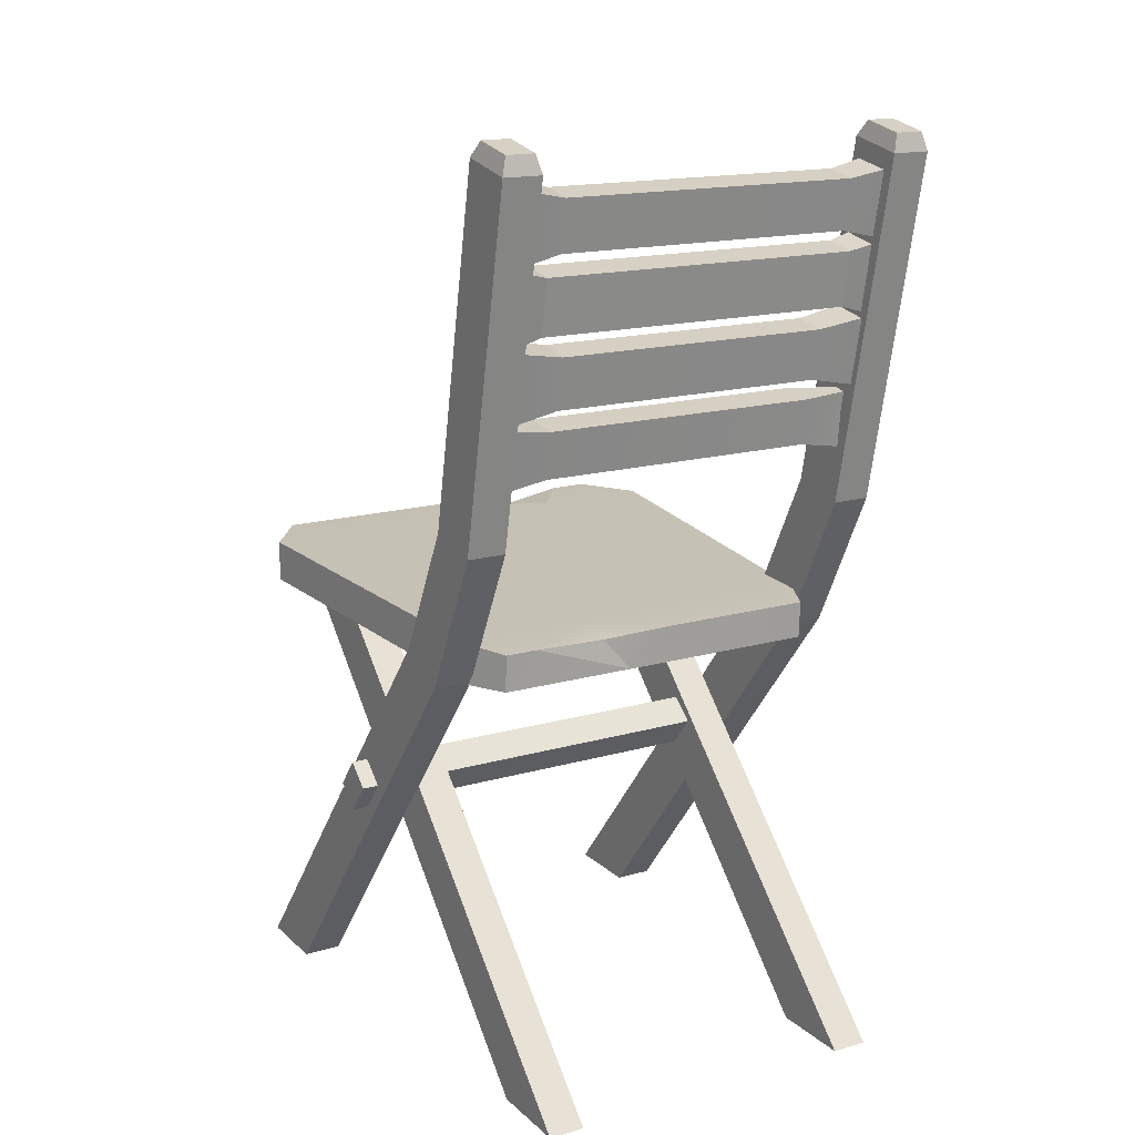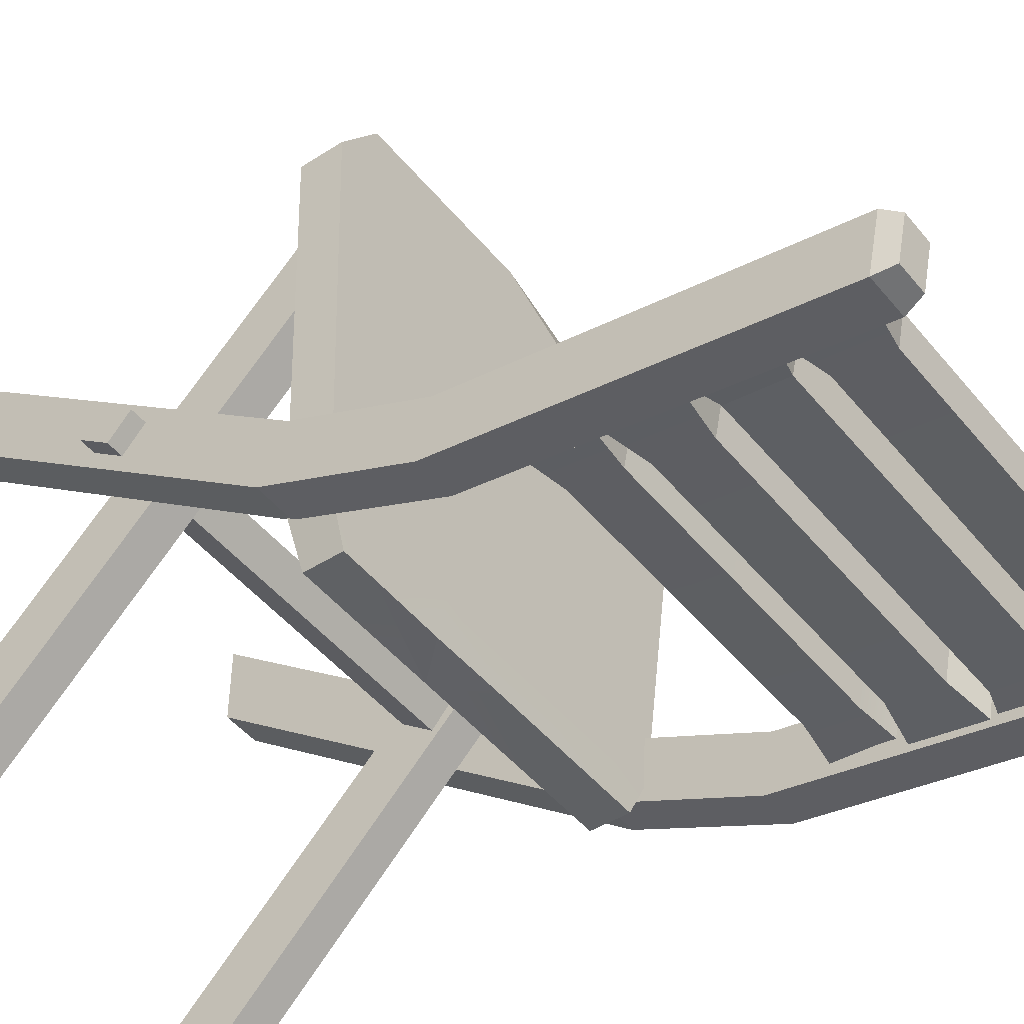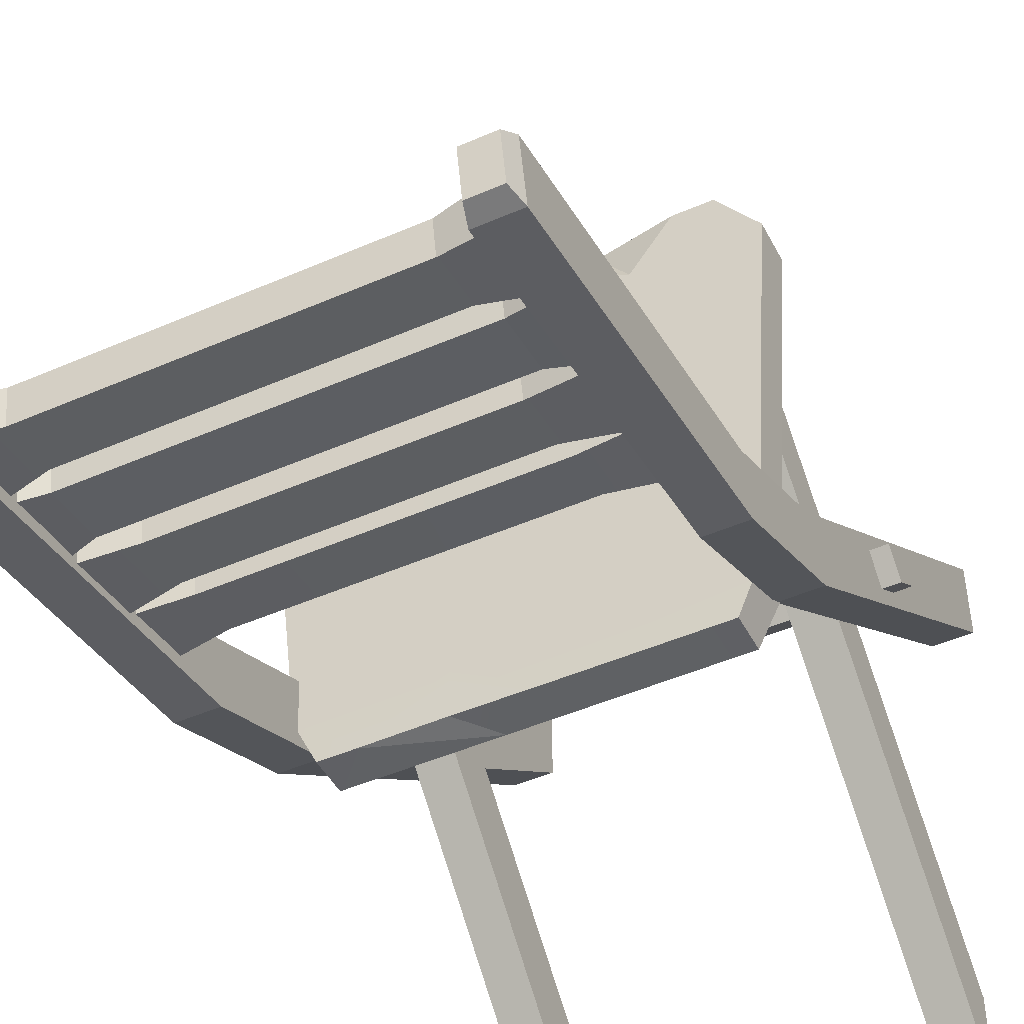
<metadata>
{"format":"obj","ext":"obj","renderer":"f3d","projection":"perspective","resolution":1024,"background":"white","views":[{"elev":16.1,"azim":149.6,"up":"+Y"},{"elev":-47.5,"azim":127.2,"up":"+Z"},{"elev":-47.8,"azim":-153.9,"up":"+Z"}]}
</metadata>
<code>
g SM_Prop_Chair_02
v 0.2514 0.2812 -0.005029
v 0.2514 0.2485 0.02132
v 0.2514 0.3028 0.01994
v 0.2514 0.2701 0.04629
v -0.2514 0.3028 0.01994
v -0.2514 0.2701 0.04629
v -0.2514 0.2812 -0.005029
v -0.2514 0.2485 0.02132
v -0.194 0.9413 -0.2887
v -0.194 0.9536 -0.2285
v -0.2344 0.9536 -0.2285
v -0.2344 0.9413 -0.2887
v -0.2344 0.4294 -0.1409
v -0.2344 0.4553 -0.08513
v -0.194 0.4553 -0.08513
v -0.194 0.4294 -0.1409
v -0.2344 0.5793 -0.2146
v -0.2344 0.5916 -0.1544
v -0.194 0.5916 -0.1544
v -0.194 0.5793 -0.2146
v -0.2292 0.9602 -0.2845
v -0.1991 0.9602 -0.2845
v -0.1991 0.9694 -0.2397
v -0.2292 0.9694 -0.2397
v 0.2344 0.9413 -0.2887
v 0.2344 0.9536 -0.2285
v 0.1939 0.9536 -0.2285
v 0.1939 0.9413 -0.2887
v 0.1939 0.4553 -0.08513
v 0.2344 0.4553 -0.08513
v 0.2344 0.4294 -0.1409
v 0.1939 0.4294 -0.1409
v 0.1939 0.5793 -0.2146
v 0.1939 0.5916 -0.1544
v 0.2344 0.5916 -0.1544
v 0.2344 0.5793 -0.2146
v 0.1991 0.9602 -0.2845
v 0.2292 0.9602 -0.2845
v 0.2292 0.9694 -0.2397
v 0.1991 0.9694 -0.2397
v 0.1587 0.9175 -0.268
v 0.1587 0.8662 -0.2588
v 0.1587 0.924 -0.2353
v 0.1587 0.8727 -0.226
v -0.1591 0.924 -0.2353
v -0.1591 0.8727 -0.226
v -0.1591 0.9175 -0.268
v -0.1591 0.8662 -0.2588
v 0.2069 0.9273 -0.2756
v 0.2069 0.8553 -0.2604
v 0.2069 0.863 -0.2185
v 0.2069 0.935 -0.2336
v -0.2073 0.935 -0.2336
v -0.2073 0.863 -0.2185
v -0.2073 0.8553 -0.2604
v -0.2073 0.9273 -0.2756
v 0.1709 0.845 -0.2544
v 0.1709 0.7889 -0.2448
v 0.1709 0.8518 -0.2217
v 0.1709 0.7957 -0.212
v -0.1713 0.8518 -0.2217
v -0.1713 0.7957 -0.212
v -0.1713 0.845 -0.2544
v -0.1713 0.7889 -0.2448
v 0.2126 0.8554 -0.262
v 0.2126 0.7768 -0.2463
v 0.2126 0.7853 -0.2044
v 0.2126 0.8639 -0.2201
v -0.2131 0.8639 -0.2201
v -0.2131 0.7853 -0.2044
v -0.2131 0.7768 -0.2463
v -0.2131 0.8554 -0.262
v 0.1467 0.7678 -0.2413
v 0.1467 0.7157 -0.232
v 0.1467 0.7744 -0.2085
v 0.1467 0.7222 -0.1992
v -0.1471 0.7744 -0.2085
v -0.1471 0.7222 -0.1992
v -0.1471 0.7678 -0.2413
v -0.1471 0.7157 -0.232
v 0.2045 0.7777 -0.2488
v 0.2045 0.7045 -0.2336
v 0.2045 0.7124 -0.1917
v 0.2045 0.7856 -0.2069
v -0.2049 0.7856 -0.2069
v -0.2049 0.7124 -0.1917
v -0.2049 0.7045 -0.2336
v -0.2049 0.7777 -0.2488
v 0.194 0.4473 0.234
v 0.194 0.4442 0.1458
v 0.1558 0.4442 0.1458
v 0.1558 0.4473 0.234
v -0.1558 0.4473 0.234
v -0.1558 0.4442 0.1458
v -0.194 0.4442 0.1458
v -0.194 0.4473 0.234
v 0.1985 0.4266 -0.1345
v 0.2328 0.4449 0.2415
v 0.1985 0.4699 -0.1362
v 0.2328 0.4883 0.2398
v -0.1985 0.4699 -0.1362
v -0.2328 0.4883 0.2398
v -0.1985 0.4266 -0.1345
v -0.2328 0.4449 0.2415
v -0.1927 0.45 0.2967
v 0.1927 0.45 0.2967
v -0.1927 0.49 0.2952
v 0.1927 0.49 0.2952
v -0.1768 0.4278 -0.1817
v 0.1768 0.4278 -0.1817
v 0.1768 0.4666 -0.1834
v -0.1768 0.4666 -0.1834
v 0.1488 0.6941 -0.2227
v 0.1488 0.6459 -0.2138
v 0.1488 0.7003 -0.1899
v 0.1488 0.6521 -0.181
v -0.149 0.7001 -0.1898
v -0.1492 0.6522 -0.181
v -0.149 0.694 -0.2227
v -0.1491 0.6458 -0.2138
v 0.2142 0.7032 -0.2302
v 0.2142 0.6358 -0.2155
v 0.2142 0.643 -0.1735
v 0.2142 0.7104 -0.1882
v -0.215 0.6436 -0.1737
v -0.2144 0.6356 -0.2155
v -0.2203 0.6995 -0.2219
v 0.008743 0.49 0.2952
v -0.1119 0.4883 0.2398
v -0.0697 0.45 0.2967
v -0.1539 0.49 0.2952
v -0.07839 0.4795 0.2895
v -0.0147 0.4666 -0.1834
v 0.06056 0.4699 -0.1362
v 0.0325 0.4278 -0.1817
v 0.1426 0.4666 -0.1834
v 0.06368 0.4635 -0.1794
v -0.2216 0.6864 -0.1844
v -0.2344 0 0.2015
v -0.194 0 0.2015
v -0.2344 0 0.2856
v -0.194 0 0.2856
v 0.1939 0 0.2015
v 0.2344 0 0.2015
v 0.1939 0 0.2856
v 0.2344 0 0.2856
v 0.1558 0 -0.2082
v 0.194 0 -0.2082
v 0.194 0 -0.2967
v 0.1558 0 -0.2967
v -0.194 0 -0.2082
v -0.1558 0 -0.2082
v -0.1558 0 -0.2967
v -0.194 0 -0.2967
v 0.2514 0.3028 0.01994
v 0.2514 0.2701 0.04629
v -0.2514 0.3028 0.01994
v -0.2514 0.2701 0.04629
v -0.2514 0.2812 -0.005029
v -0.2514 0.2485 0.02132
v 0.2514 0.2485 0.02132
v 0.2514 0.2812 -0.005029
v 0.2514 0.2485 0.02132
v -0.2514 0.2485 0.02132
v -0.2514 0.2701 0.04629
v 0.2514 0.2701 0.04629
v -0.2514 0.2812 -0.005029
v 0.2514 0.2812 -0.005029
v 0.2514 0.3028 0.01994
v -0.2514 0.3028 0.01994
v -0.194 0.4553 -0.08513
v -0.194 0 0.2856
v -0.2344 0.4553 -0.08513
v -0.2344 0 0.2856
v -0.194 0.4294 -0.1409
v -0.2344 0.4294 -0.1409
v -0.2344 0 0.2015
v -0.194 0 0.2015
v -0.194 0 0.2015
v -0.2344 0 0.2015
v -0.2344 0 0.2856
v -0.194 0 0.2856
v -0.2344 0.5916 -0.1544
v -0.194 0.4553 -0.08513
v -0.2344 0.4553 -0.08513
v -0.194 0.5916 -0.1544
v -0.194 0.5793 -0.2146
v -0.2344 0.5793 -0.2146
v -0.2344 0.4294 -0.1409
v -0.194 0.4294 -0.1409
v -0.194 0.5916 -0.1544
v -0.2344 0.5916 -0.1544
v -0.2344 0.9536 -0.2285
v -0.194 0.9536 -0.2285
v -0.2344 0.9413 -0.2887
v -0.2344 0.5793 -0.2146
v -0.194 0.5793 -0.2146
v -0.194 0.9413 -0.2887
v -0.2344 0.9413 -0.2887
v -0.194 0.9413 -0.2887
v -0.1991 0.9602 -0.2845
v -0.2292 0.9602 -0.2845
v -0.194 0.9413 -0.2887
v -0.194 0.9536 -0.2285
v -0.1991 0.9694 -0.2397
v -0.1991 0.9602 -0.2845
v -0.194 0.9536 -0.2285
v -0.2344 0.9536 -0.2285
v -0.2292 0.9694 -0.2397
v -0.1991 0.9694 -0.2397
v -0.2344 0.9536 -0.2285
v -0.2344 0.9413 -0.2887
v -0.2292 0.9602 -0.2845
v -0.2292 0.9694 -0.2397
v 0.2344 0.4553 -0.08513
v 0.2344 0 0.2856
v 0.1939 0.4553 -0.08513
v 0.1939 0 0.2856
v 0.2344 0.4294 -0.1409
v 0.1939 0.4294 -0.1409
v 0.1939 0 0.2015
v 0.2344 0 0.2015
v 0.2344 0 0.2015
v 0.1939 0 0.2015
v 0.1939 0 0.2856
v 0.2344 0 0.2856
v 0.2344 0.4553 -0.08513
v 0.1939 0.4553 -0.08513
v 0.2344 0.5916 -0.1544
v 0.2344 0.5793 -0.2146
v 0.1939 0.4294 -0.1409
v 0.2344 0.4294 -0.1409
v 0.1939 0.5793 -0.2146
v 0.1939 0.5916 -0.1544
v 0.2344 0.5916 -0.1544
v 0.1939 0.5916 -0.1544
v 0.1939 0.9536 -0.2285
v 0.2344 0.9536 -0.2285
v 0.1939 0.9413 -0.2887
v 0.1939 0.5793 -0.2146
v 0.2344 0.5793 -0.2146
v 0.2344 0.9413 -0.2887
v 0.1939 0.9413 -0.2887
v 0.2344 0.9413 -0.2887
v 0.2292 0.9602 -0.2845
v 0.1991 0.9602 -0.2845
v 0.2344 0.9413 -0.2887
v 0.2344 0.9536 -0.2285
v 0.2292 0.9694 -0.2397
v 0.2292 0.9602 -0.2845
v 0.2344 0.9536 -0.2285
v 0.1939 0.9536 -0.2285
v 0.1991 0.9694 -0.2397
v 0.2292 0.9694 -0.2397
v 0.1939 0.9536 -0.2285
v 0.1939 0.9413 -0.2887
v 0.1991 0.9602 -0.2845
v 0.1991 0.9694 -0.2397
v 0.1587 0.8662 -0.2588
v -0.1591 0.8662 -0.2588
v -0.1591 0.8727 -0.226
v 0.1587 0.8727 -0.226
v -0.1591 0.9175 -0.268
v 0.1587 0.9175 -0.268
v 0.1587 0.924 -0.2353
v -0.1591 0.924 -0.2353
v 0.1587 0.8662 -0.2588
v 0.1587 0.8727 -0.226
v 0.2069 0.8553 -0.2604
v 0.2069 0.863 -0.2185
v 0.1587 0.924 -0.2353
v 0.1587 0.9175 -0.268
v 0.2069 0.9273 -0.2756
v 0.2069 0.935 -0.2336
v -0.1591 0.8727 -0.226
v -0.1591 0.8662 -0.2588
v -0.2073 0.863 -0.2185
v -0.2073 0.8553 -0.2604
v -0.1591 0.9175 -0.268
v -0.1591 0.924 -0.2353
v -0.2073 0.935 -0.2336
v -0.2073 0.9273 -0.2756
v 0.1709 0.7889 -0.2448
v -0.1713 0.7889 -0.2448
v -0.1713 0.7957 -0.212
v 0.1709 0.7957 -0.212
v -0.1713 0.845 -0.2544
v 0.1709 0.845 -0.2544
v 0.1709 0.8518 -0.2217
v -0.1713 0.8518 -0.2217
v 0.1709 0.845 -0.2544
v 0.1709 0.7889 -0.2448
v 0.1709 0.7889 -0.2448
v 0.1709 0.7957 -0.212
v 0.2126 0.7768 -0.2463
v 0.1709 0.7957 -0.212
v 0.1709 0.8518 -0.2217
v 0.2126 0.7853 -0.2044
v 0.1709 0.8518 -0.2217
v 0.1709 0.845 -0.2544
v 0.2126 0.8554 -0.262
v 0.2126 0.8639 -0.2201
v -0.1713 0.8518 -0.2217
v -0.1713 0.7957 -0.212
v -0.1713 0.7957 -0.212
v -0.1713 0.7889 -0.2448
v -0.2131 0.7853 -0.2044
v -0.1713 0.7889 -0.2448
v -0.1713 0.845 -0.2544
v -0.2131 0.7768 -0.2463
v -0.1713 0.845 -0.2544
v -0.1713 0.8518 -0.2217
v -0.2131 0.8639 -0.2201
v -0.2131 0.8554 -0.262
v 0.1467 0.7157 -0.232
v -0.1471 0.7157 -0.232
v -0.1471 0.7222 -0.1992
v 0.1467 0.7222 -0.1992
v -0.1471 0.7678 -0.2413
v 0.1467 0.7678 -0.2413
v 0.1467 0.7744 -0.2085
v -0.1471 0.7744 -0.2085
v 0.1467 0.7157 -0.232
v 0.1467 0.7222 -0.1992
v 0.2045 0.7045 -0.2336
v 0.2045 0.7124 -0.1917
v 0.1467 0.7744 -0.2085
v 0.1467 0.7678 -0.2413
v 0.2045 0.7777 -0.2488
v 0.2045 0.7856 -0.2069
v -0.1471 0.7222 -0.1992
v -0.1471 0.7157 -0.232
v -0.2049 0.7124 -0.1917
v -0.2049 0.7045 -0.2336
v -0.1471 0.7678 -0.2413
v -0.1471 0.7744 -0.2085
v -0.2049 0.7856 -0.2069
v -0.2049 0.7777 -0.2488
v -0.1985 0.4699 -0.1362
v -0.1985 0.4266 -0.1345
v -0.2328 0.4449 0.2415
v 0.2328 0.4449 0.2415
v 0.1985 0.4266 -0.1345
v -0.0697 0.45 0.2967
v -0.2328 0.4449 0.2415
v -0.2328 0.4883 0.2398
v -0.1927 0.45 0.2967
v 0.2328 0.4883 0.2398
v 0.2328 0.4883 0.2398
v 0.2328 0.4449 0.2415
v 0.1927 0.49 0.2952
v 0.0325 0.4278 -0.1817
v 0.1985 0.4266 -0.1345
v 0.1985 0.4699 -0.1362
v 0.1768 0.4278 -0.1817
v -0.1985 0.4699 -0.1362
v -0.1985 0.4266 -0.1345
v -0.1768 0.4666 -0.1834
v 0.1488 0.6459 -0.2138
v -0.1491 0.6458 -0.2138
v -0.1492 0.6522 -0.181
v 0.1488 0.6521 -0.181
v -0.149 0.694 -0.2227
v 0.1488 0.6941 -0.2227
v 0.1488 0.7003 -0.1899
v -0.149 0.7001 -0.1898
v 0.1488 0.6459 -0.2138
v 0.1488 0.6521 -0.181
v 0.2142 0.6358 -0.2155
v 0.2142 0.643 -0.1735
v 0.1488 0.7003 -0.1899
v 0.1488 0.6941 -0.2227
v 0.2142 0.7032 -0.2302
v 0.2142 0.7104 -0.1882
v -0.1492 0.6522 -0.181
v -0.1491 0.6458 -0.2138
v -0.2144 0.6356 -0.2155
v -0.2203 0.6995 -0.2219
v -0.149 0.7001 -0.1898
v -0.1539 0.49 0.2952
v -0.1119 0.4883 0.2398
v -0.07839 0.4795 0.2895
v -0.2328 0.4883 0.2398
v 0.1927 0.45 0.2967
v -0.0697 0.45 0.2967
v 0.008743 0.49 0.2952
v 0.1927 0.49 0.2952
v 0.1927 0.45 0.2967
v -0.1539 0.49 0.2952
v -0.1927 0.45 0.2967
v -0.1927 0.49 0.2952
v -0.1539 0.49 0.2952
v -0.1927 0.49 0.2952
v -0.07839 0.4795 0.2895
v -0.1119 0.4883 0.2398
v 0.008743 0.49 0.2952
v 0.008743 0.49 0.2952
v -0.0697 0.45 0.2967
v -0.07839 0.4795 0.2895
v 0.1426 0.4666 -0.1834
v 0.06368 0.4635 -0.1794
v 0.1985 0.4699 -0.1362
v -0.1768 0.4278 -0.1817
v 0.0325 0.4278 -0.1817
v -0.0147 0.4666 -0.1834
v -0.1768 0.4666 -0.1834
v -0.1768 0.4278 -0.1817
v 0.1426 0.4666 -0.1834
v 0.1768 0.4278 -0.1817
v 0.1768 0.4666 -0.1834
v 0.1768 0.4666 -0.1834
v 0.06368 0.4635 -0.1794
v -0.215 0.6436 -0.1737
v -0.2216 0.6864 -0.1844
v -0.2203 0.6995 -0.2219
v 0.194 0.4473 0.234
v 0.194 0 -0.2082
v 0.1558 0 -0.2082
v 0.1558 0.4473 0.234
v 0.194 0.4442 0.1458
v 0.194 0 -0.2967
v 0.194 0 -0.2082
v 0.194 0.4473 0.234
v 0.1558 0.4442 0.1458
v 0.1558 0 -0.2967
v 0.194 0 -0.2967
v 0.194 0.4442 0.1458
v 0.1558 0.4473 0.234
v 0.1558 0 -0.2082
v 0.1558 0 -0.2967
v 0.1558 0.4442 0.1458
v -0.1558 0.4473 0.234
v -0.1558 0 -0.2082
v -0.194 0 -0.2082
v -0.194 0.4473 0.234
v -0.1558 0.4442 0.1458
v -0.1558 0 -0.2967
v -0.1558 0 -0.2082
v -0.1558 0.4473 0.234
v -0.194 0.4442 0.1458
v -0.194 0 -0.2967
v -0.1558 0 -0.2967
v -0.1558 0.4442 0.1458
v -0.194 0.4473 0.234
v -0.194 0 -0.2082
v -0.194 0 -0.2967
v -0.194 0.4442 0.1458
g SM_Prop_Chair_02_0
f 131 130 132
f 136 135 137
f 138 379 378
f 382 381 380
f 396 395 394
f 399 398 397
f 4 2 1
f 3 4 1
f 6 156 155
f 5 6 155
f 8 158 157
f 7 8 157
f 161 160 159
f 162 161 159
f 165 164 163
f 166 165 163
f 169 168 167
f 170 169 167
f 142 140 15
f 140 16 15
f 15 16 186
f 16 20 186
f 186 20 9
f 194 186 9
f 172 171 14
f 141 172 14
f 139 174 13
f 174 173 13
f 13 173 17
f 173 18 17
f 17 18 11
f 12 17 11
f 177 176 175
f 178 177 175
f 181 180 179
f 182 181 179
f 23 22 21
f 24 23 21
f 184 19 183
f 185 184 183
f 189 188 187
f 190 189 187
f 192 191 10
f 193 192 10
f 197 196 195
f 198 197 195
f 201 200 199
f 202 201 199
f 205 204 203
f 206 205 203
f 209 208 207
f 210 209 207
f 213 212 211
f 214 213 211
f 146 144 30
f 144 31 30
f 30 31 229
f 31 36 229
f 229 36 25
f 238 229 25
f 216 215 29
f 145 216 29
f 143 218 32
f 218 217 32
f 32 217 233
f 217 234 233
f 233 234 27
f 28 233 27
f 221 220 219
f 222 221 219
f 225 224 223
f 226 225 223
f 39 38 37
f 40 39 37
f 227 35 34
f 228 227 34
f 231 33 230
f 232 231 230
f 236 235 26
f 237 236 26
f 241 240 239
f 242 241 239
f 245 244 243
f 246 245 243
f 249 248 247
f 250 249 247
f 253 252 251
f 254 253 251
f 257 256 255
f 258 257 255
f 261 260 259
f 262 261 259
f 265 264 263
f 266 265 263
f 49 50 41
f 50 42 41
f 41 42 47
f 42 48 47
f 56 47 48
f 278 56 48
f 51 268 267
f 269 51 267
f 270 52 44
f 52 43 44
f 46 44 43
f 45 46 43
f 54 46 45
f 53 54 45
f 273 272 271
f 274 273 271
f 55 276 275
f 277 55 275
f 281 280 279
f 282 281 279
f 62 60 59
f 61 62 59
f 58 64 63
f 57 58 63
f 285 284 283
f 286 285 283
f 289 288 287
f 290 289 287
f 66 292 291
f 65 66 291
f 67 294 293
f 295 67 293
f 68 297 296
f 298 68 296
f 301 300 299
f 302 301 299
f 70 304 303
f 69 70 303
f 71 306 305
f 307 71 305
f 72 309 308
f 310 72 308
f 313 312 311
f 314 313 311
f 317 316 315
f 318 317 315
f 321 320 319
f 322 321 319
f 81 82 73
f 82 74 73
f 73 74 79
f 74 80 79
f 88 79 80
f 334 88 80
f 83 324 323
f 325 83 323
f 326 84 76
f 84 75 76
f 78 76 75
f 77 78 75
f 86 78 77
f 85 86 77
f 329 328 327
f 330 329 327
f 87 332 331
f 333 87 331
f 337 336 335
f 338 337 335
f 91 92 89
f 90 91 89
f 149 148 147
f 150 149 147
f 95 96 93
f 94 95 93
f 153 152 151
f 154 153 151
f 100 98 97
f 99 100 97
f 104 102 339
f 103 104 339
f 105 341 344
f 344 341 342
f 388 344 342
f 342 341 340
f 343 342 340
f 352 343 340
f 407 352 340
f 110 343 352
f 107 346 345
f 347 107 345
f 108 348 128
f 348 129 128
f 129 348 402
f 134 129 402
f 400 134 402
f 411 400 402
f 401 134 400
f 133 134 401
f 101 134 133
f 101 129 134
f 112 101 133
f 383 129 101
f 392 129 383
f 393 392 383
f 106 350 349
f 351 106 349
f 111 354 353
f 355 111 353
f 109 357 356
f 358 109 356
f 361 360 359
f 362 361 359
f 365 364 363
f 366 365 363
f 415 366 363
f 121 122 113
f 122 114 113
f 113 114 119
f 114 120 119
f 127 119 120
f 377 127 120
f 123 368 367
f 369 123 367
f 370 124 116
f 124 115 116
f 118 116 115
f 117 118 115
f 413 118 117
f 414 413 117
f 373 372 371
f 374 373 371
f 126 376 375
f 125 126 375
f 387 386 384
f 386 385 384
f 390 385 389
f 391 390 389
f 406 405 403
f 405 404 403
f 412 404 405
f 409 404 408
f 410 409 408
f 418 417 416
f 419 418 416
f 422 421 420
f 423 422 420
f 426 425 424
f 427 426 424
f 430 429 428
f 431 430 428
f 434 433 432
f 435 434 432
f 438 437 436
f 439 438 436
f 442 441 440
f 443 442 440
f 446 445 444
f 447 446 444

</code>
